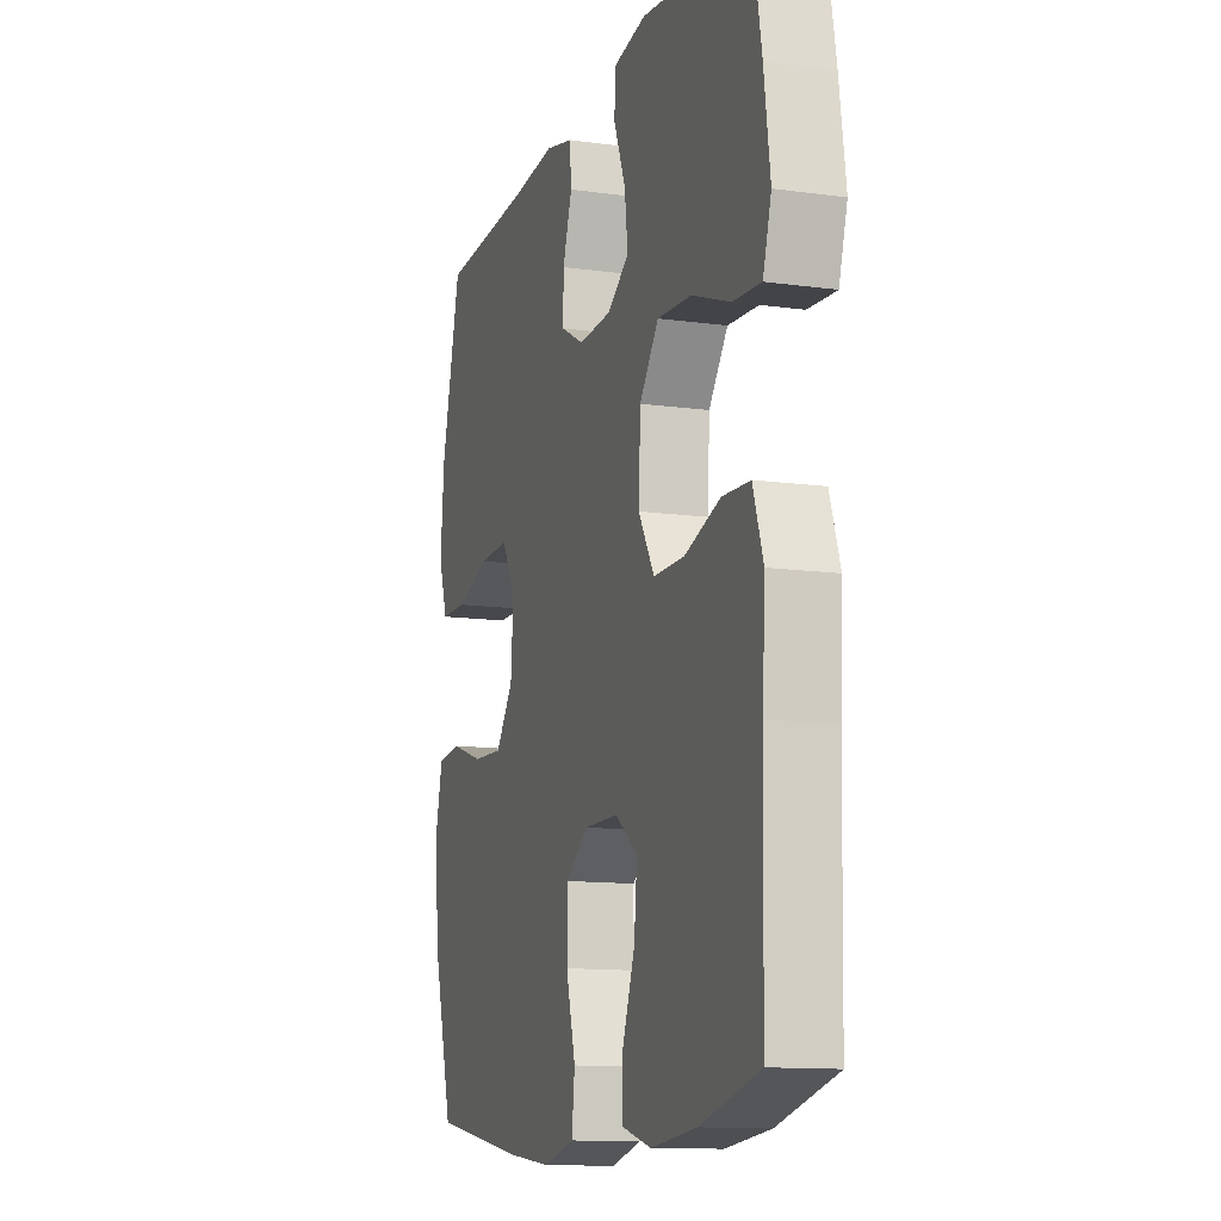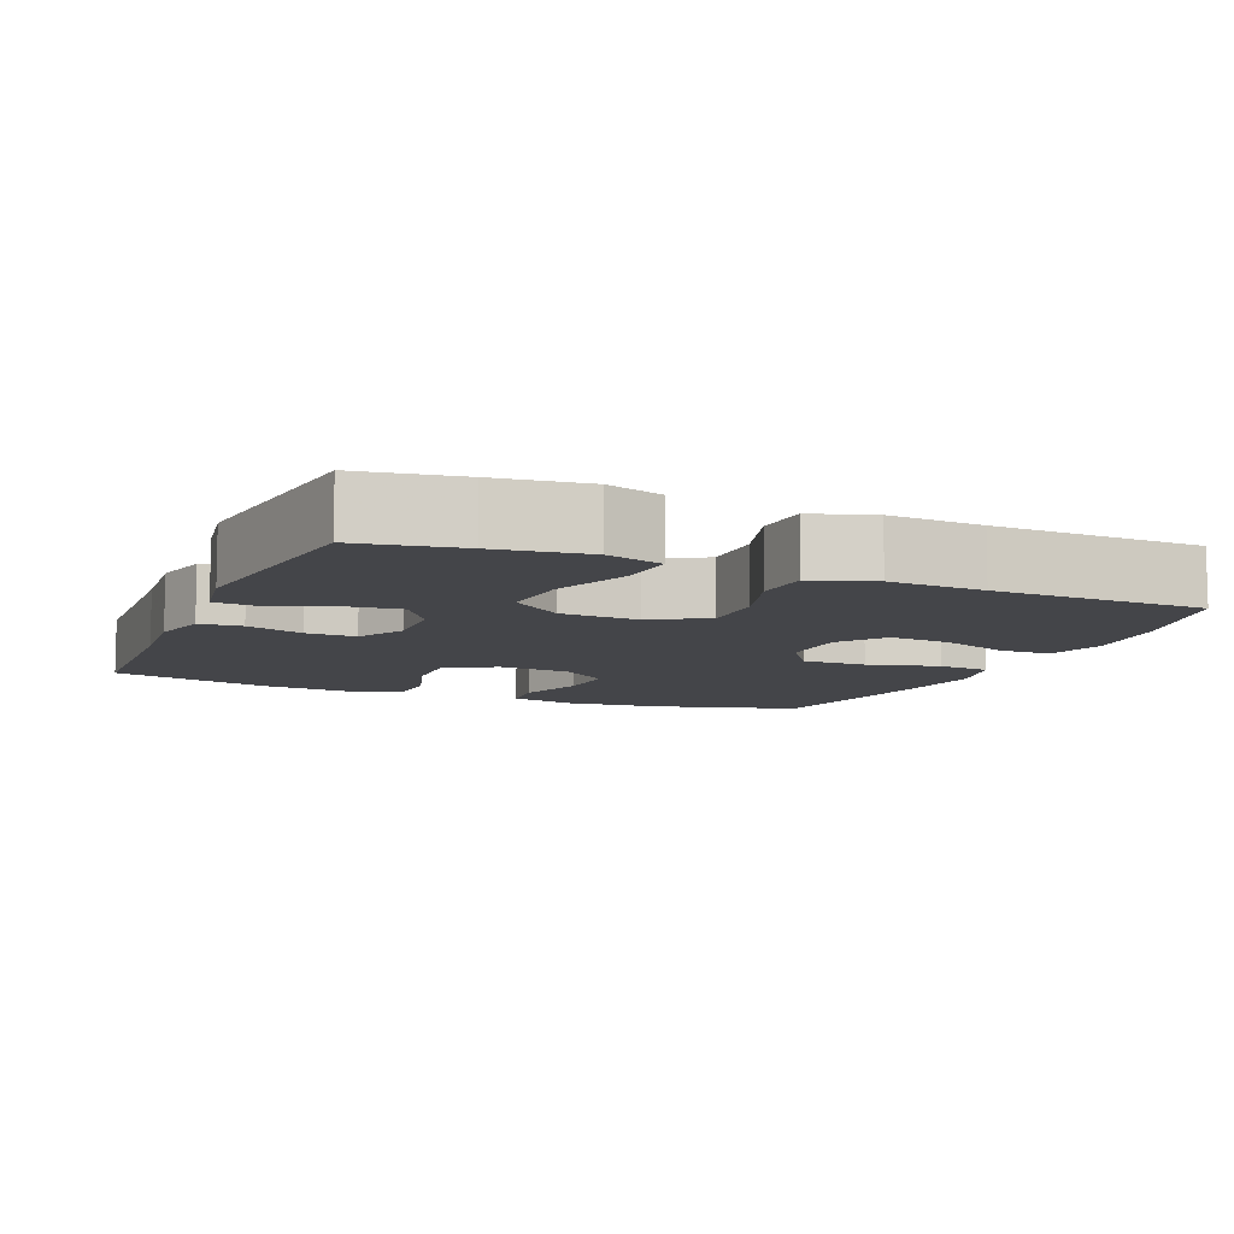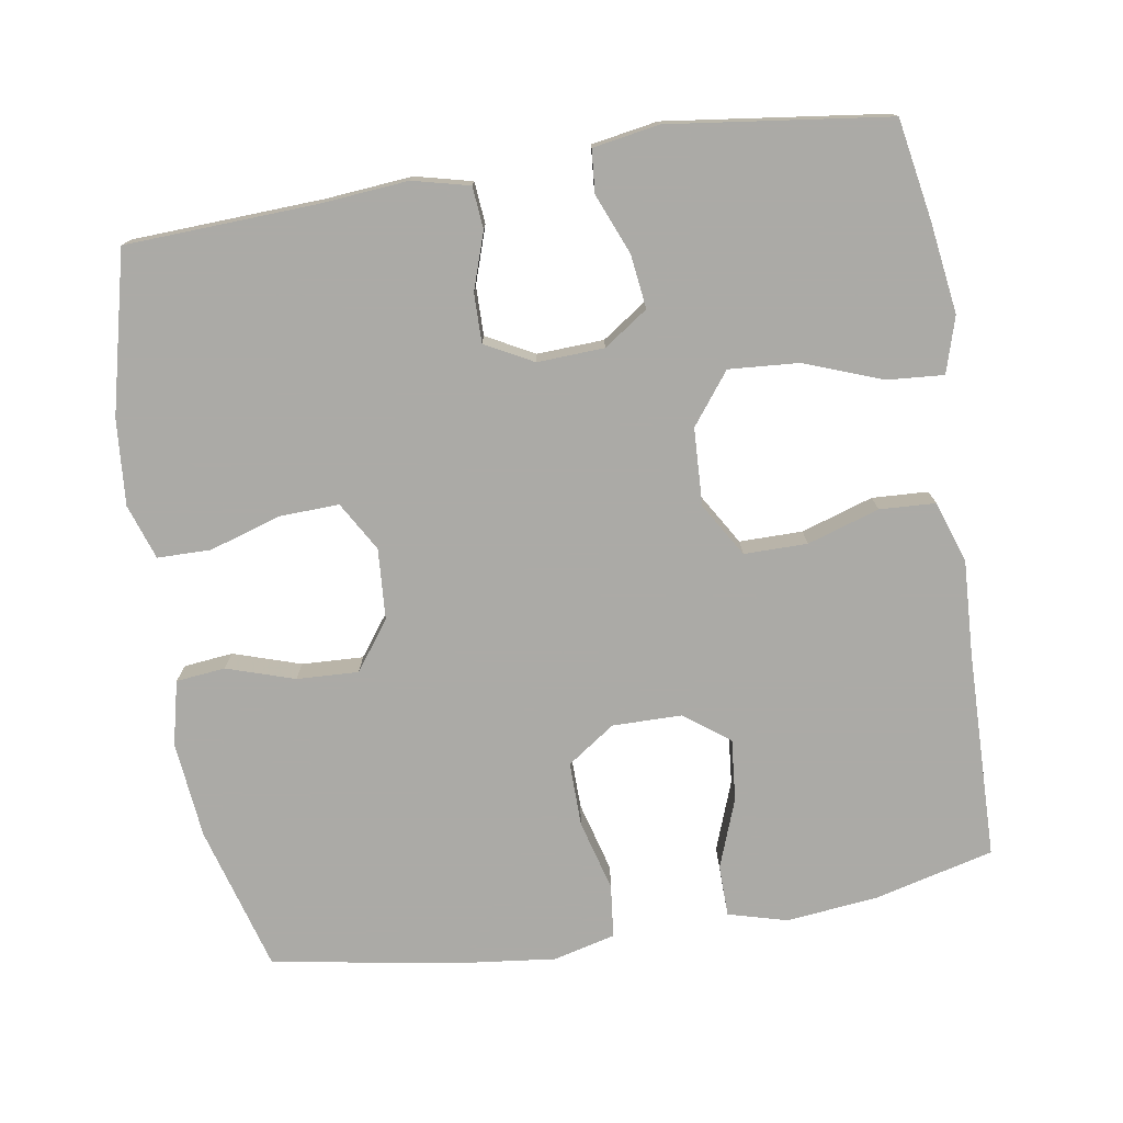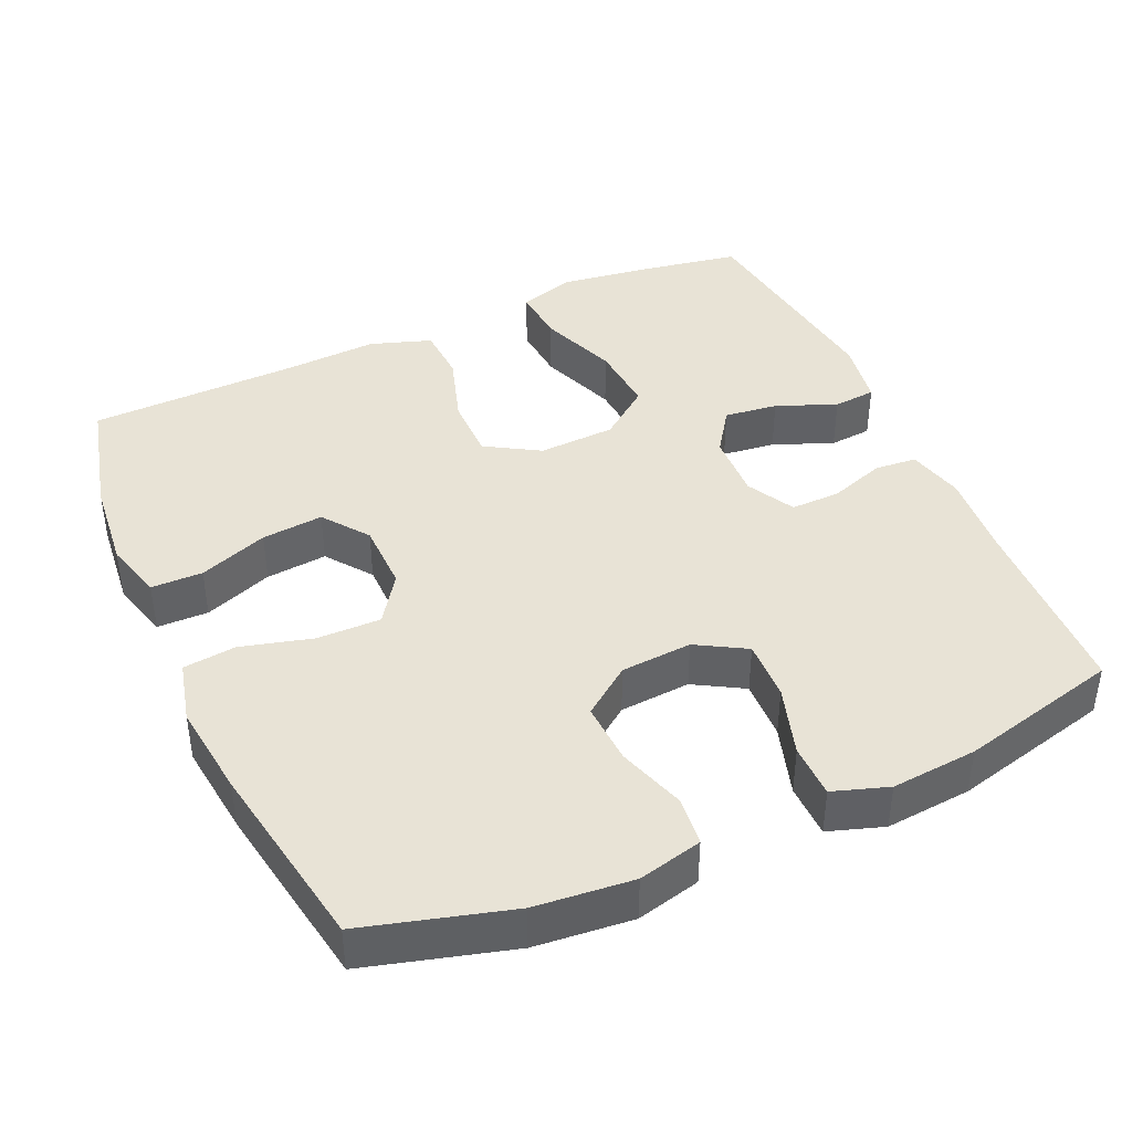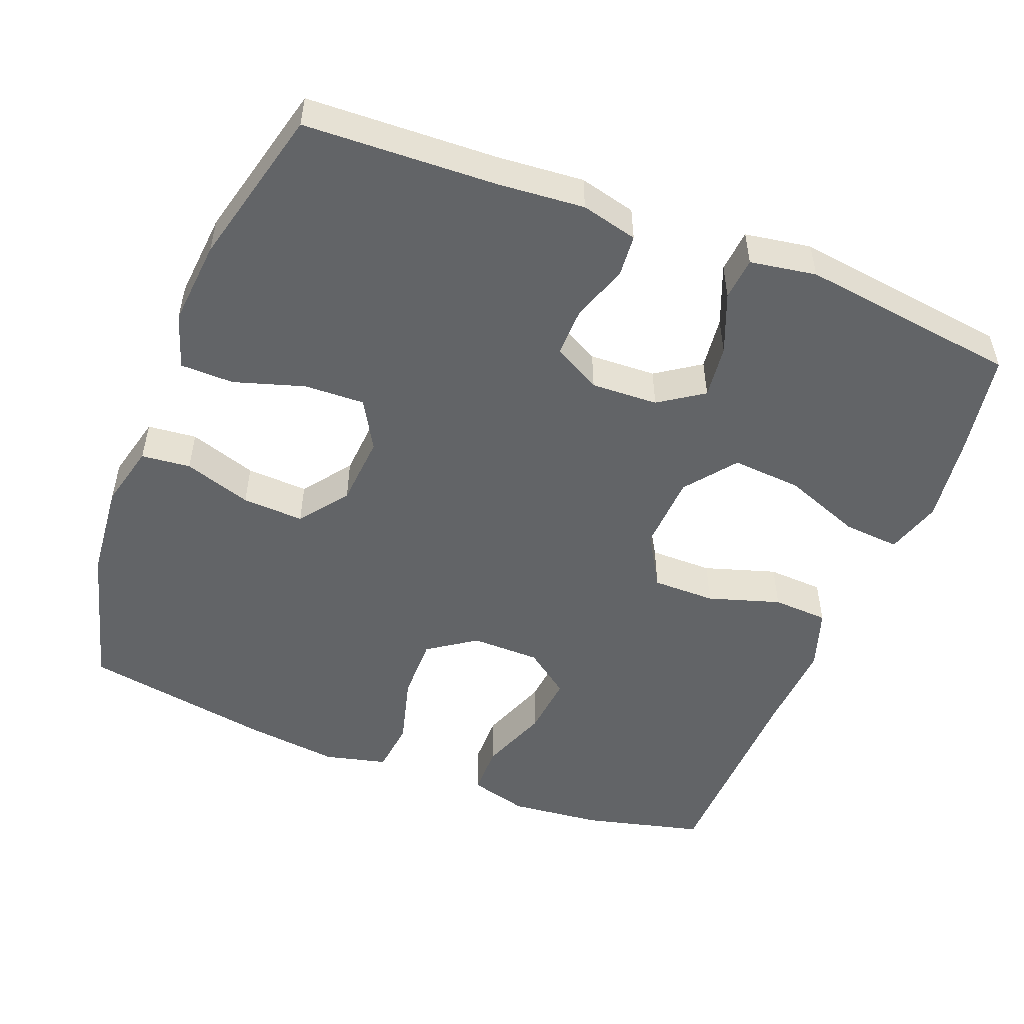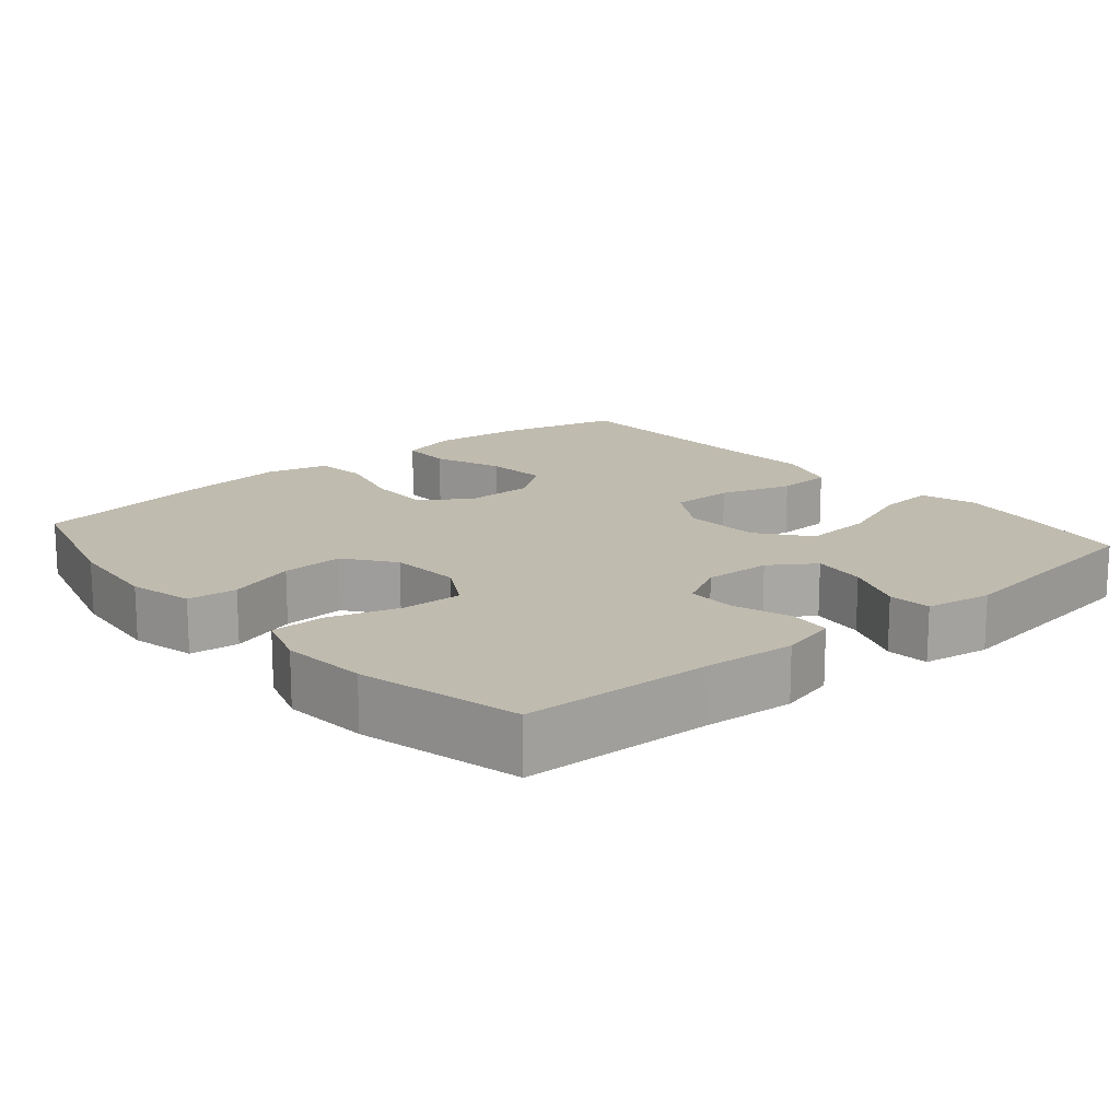
<metadata>
{"format":"obj","ext":"obj","renderer":"f3d","projection":"perspective","resolution":1024,"background":"white","views":[{"elev":-12.4,"azim":72.1,"up":"+Z"},{"elev":-9.0,"azim":67.0,"up":"+Y"},{"elev":-75.9,"azim":9.3,"up":"+Y"},{"elev":41.6,"azim":-114.2,"up":"+Y"},{"elev":-51.1,"azim":-21.5,"up":"+Y"},{"elev":16.0,"azim":-40.5,"up":"+Y"}]}
</metadata>
<code>
v -0.5 0.07 -0.5
v -0.556 0.07 -0.301
v -0.569 0.07 -0.168
v -0.548 0.07 -0.081
v -0.481 0.07 -0.074
v -0.389 0.07 -0.104
v -0.305 0.07 -0.108
v -0.256 0.07 -0.042
v -0.249 0.07 0.055
v -0.288 0.07 0.122
v -0.37 0.07 0.119
v -0.466 0.07 0.089
v -0.539 0.07 0.09
v -0.564 0.07 0.165
v -0.554 0.07 0.282
v -0.5 0.07 0.5
v -0.24 0.07 0.511
v -0.122 0.07 0.521
v -0.045 0.07 0.502
v -0.04 0.07 0.445
v -0.066 0.07 0.368
v -0.067 0.07 0.301
v -0.002 0.07 0.266
v 0.089 0.07 0.27
v 0.149 0.07 0.311
v 0.14 0.07 0.384
v 0.107 0.07 0.466
v 0.112 0.07 0.524
v 0.202 0.07 0.539
v 0.5 0.07 0.5
v 0.524 0.07 0.363
v 0.541 0.07 0.24
v 0.518 0.07 0.164
v 0.441 0.07 0.17
v 0.335 0.07 0.21
v 0.24 0.07 0.217
v 0.187 0.07 0.148
v 0.182 0.07 0.043
v 0.226 0.07 -0.03
v 0.312 0.07 -0.03
v 0.41 0.07 0.001
v 0.486 0.07 -0.003
v 0.514 0.07 -0.086
v 0.507 0.07 -0.214
v 0.5 0.07 -0.5
v 0.337 0.07 -0.541
v 0.212 0.07 -0.554
v 0.132 0.07 -0.532
v 0.131 0.07 -0.462
v 0.166 0.07 -0.368
v 0.174 0.07 -0.284
v 0.112 0.07 -0.238
v 0.018 0.07 -0.237
v -0.047 0.07 -0.282
v -0.046 0.07 -0.369
v -0.02 0.07 -0.466
v -0.028 0.07 -0.538
v -0.113 0.07 -0.559
v -0.241 0.07 -0.544
v -0.5 0 -0.5
v -0.556 0 -0.301
v -0.569 0 -0.168
v -0.548 0 -0.081
v -0.481 0 -0.074
v -0.389 0 -0.104
v -0.305 0 -0.108
v -0.256 0 -0.042
v -0.249 0 0.055
v -0.288 0 0.122
v -0.37 0 0.119
v -0.466 0 0.089
v -0.539 0 0.09
v -0.564 0 0.165
v -0.554 0 0.282
v -0.5 0 0.5
v -0.24 0 0.511
v -0.122 0 0.521
v -0.045 0 0.502
v -0.04 0 0.445
v -0.066 0 0.368
v -0.067 0 0.301
v -0.002 0 0.266
v 0.089 0 0.27
v 0.149 0 0.311
v 0.14 0 0.384
v 0.107 0 0.466
v 0.112 0 0.524
v 0.202 0 0.539
v 0.5 0 0.5
v 0.524 0 0.363
v 0.541 0 0.24
v 0.518 0 0.164
v 0.441 0 0.17
v 0.335 0 0.21
v 0.24 0 0.217
v 0.187 0 0.148
v 0.182 0 0.043
v 0.226 0 -0.03
v 0.312 0 -0.03
v 0.41 0 0.001
v 0.486 0 -0.003
v 0.514 0 -0.086
v 0.507 0 -0.214
v 0.5 0 -0.5
v 0.337 0 -0.541
v 0.212 0 -0.554
v 0.132 0 -0.532
v 0.131 0 -0.462
v 0.166 0 -0.368
v 0.174 0 -0.284
v 0.112 0 -0.238
v 0.018 0 -0.237
v -0.047 0 -0.282
v -0.046 0 -0.369
v -0.02 0 -0.466
v -0.028 0 -0.538
v -0.113 0 -0.559
v -0.241 0 -0.544
f 55 56 57 58
f 54 55 58 59
f 47 48 49 50
f 47 50 51
f 44 45 46 47
f 44 47 51
f 43 44 51 52
f 40 41 42 43
f 39 40 43 52
f 32 33 34 35
f 32 35 36
f 31 32 36
f 30 31 36
f 29 30 36
f 26 27 28 29
f 25 26 29 36
f 24 25 36 37
f 18 19 20 21
f 17 18 21 22
f 16 17 22
f 15 16 22 23
f 11 12 13 14
f 10 11 14 15
f 3 4 5 6
f 3 6 7
f 2 3 7
f 54 59 1 2
f 53 54 2 7
f 38 39 52 53
f 38 53 7 8
f 23 24 37 38
f 10 15 23 38
f 9 10 38
f 8 9 38
f 117 116 115 114
f 118 117 114 113
f 109 108 107 106
f 110 109 106
f 106 105 104 103
f 110 106 103
f 111 110 103 102
f 102 101 100 99
f 111 102 99 98
f 94 93 92 91
f 95 94 91
f 95 91 90
f 95 90 89
f 95 89 88
f 88 87 86 85
f 95 88 85 84
f 96 95 84 83
f 80 79 78 77
f 81 80 77 76
f 81 76 75
f 82 81 75 74
f 73 72 71 70
f 74 73 70 69
f 65 64 63 62
f 66 65 62
f 66 62 61
f 61 60 118 113
f 66 61 113 112
f 112 111 98 97
f 67 66 112 97
f 97 96 83 82
f 97 82 74 69
f 97 69 68
f 97 68 67
f 1 60 61 2
f 2 61 62 3
f 3 62 63 4
f 4 63 64 5
f 5 64 65 6
f 6 65 66 7
f 7 66 67 8
f 8 67 68 9
f 9 68 69 10
f 10 69 70 11
f 11 70 71 12
f 12 71 72 13
f 13 72 73 14
f 14 73 74 15
f 15 74 75 16
f 16 75 76 17
f 17 76 77 18
f 18 77 78 19
f 19 78 79 20
f 20 79 80 21
f 21 80 81 22
f 22 81 82 23
f 23 82 83 24
f 24 83 84 25
f 25 84 85 26
f 26 85 86 27
f 27 86 87 28
f 28 87 88 29
f 29 88 89 30
f 30 89 90 31
f 31 90 91 32
f 32 91 92 33
f 33 92 93 34
f 34 93 94 35
f 35 94 95 36
f 36 95 96 37
f 37 96 97 38
f 38 97 98 39
f 39 98 99 40
f 40 99 100 41
f 41 100 101 42
f 42 101 102 43
f 43 102 103 44
f 44 103 104 45
f 45 104 105 46
f 46 105 106 47
f 47 106 107 48
f 48 107 108 49
f 49 108 109 50
f 50 109 110 51
f 51 110 111 52
f 52 111 112 53
f 53 112 113 54
f 54 113 114 55
f 55 114 115 56
f 56 115 116 57
f 57 116 117 58
f 58 117 118 59
f 59 118 60 1

</code>
